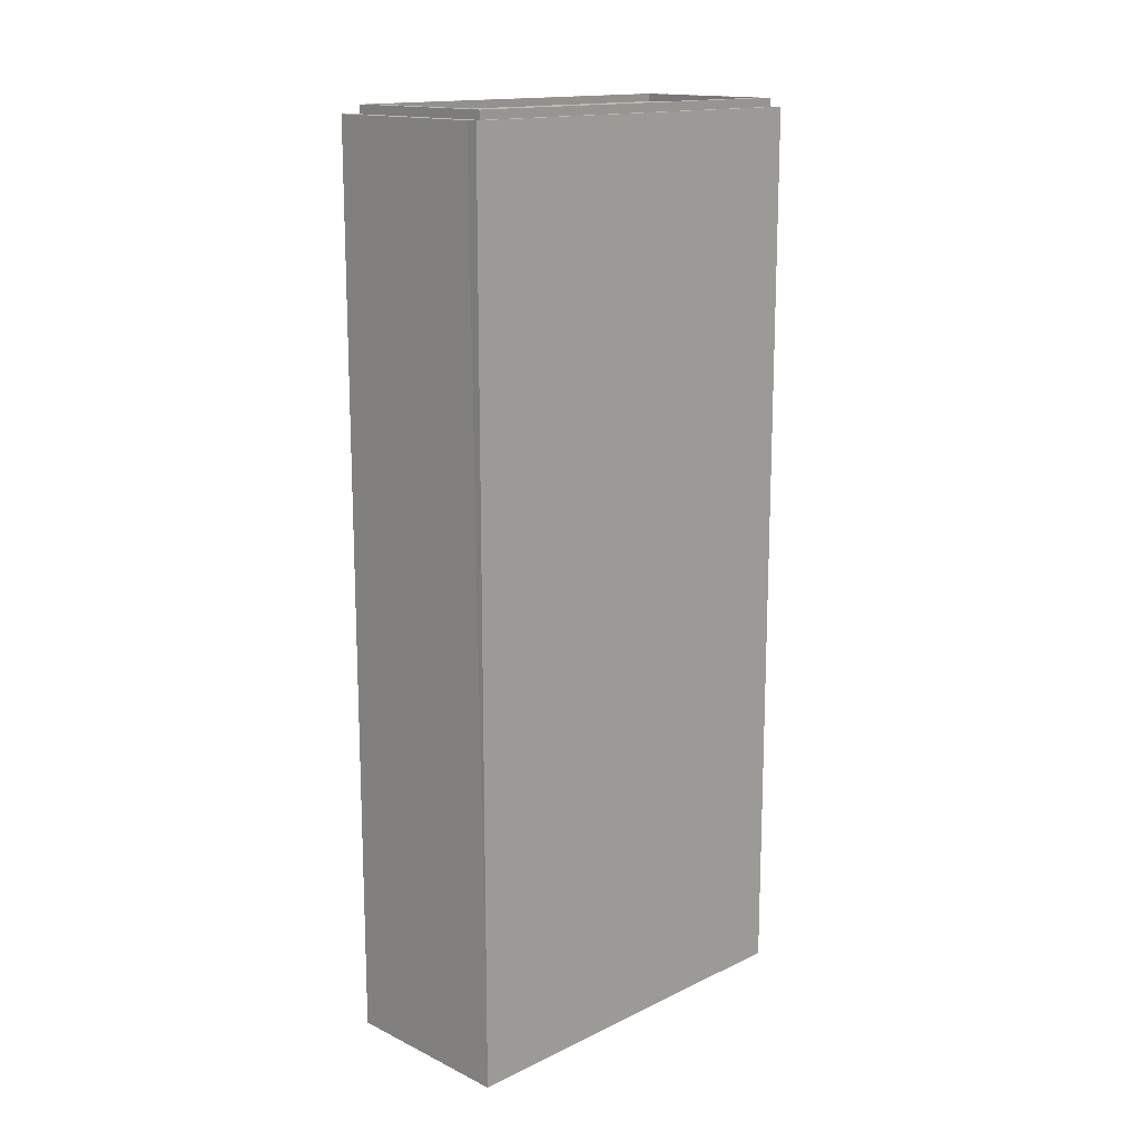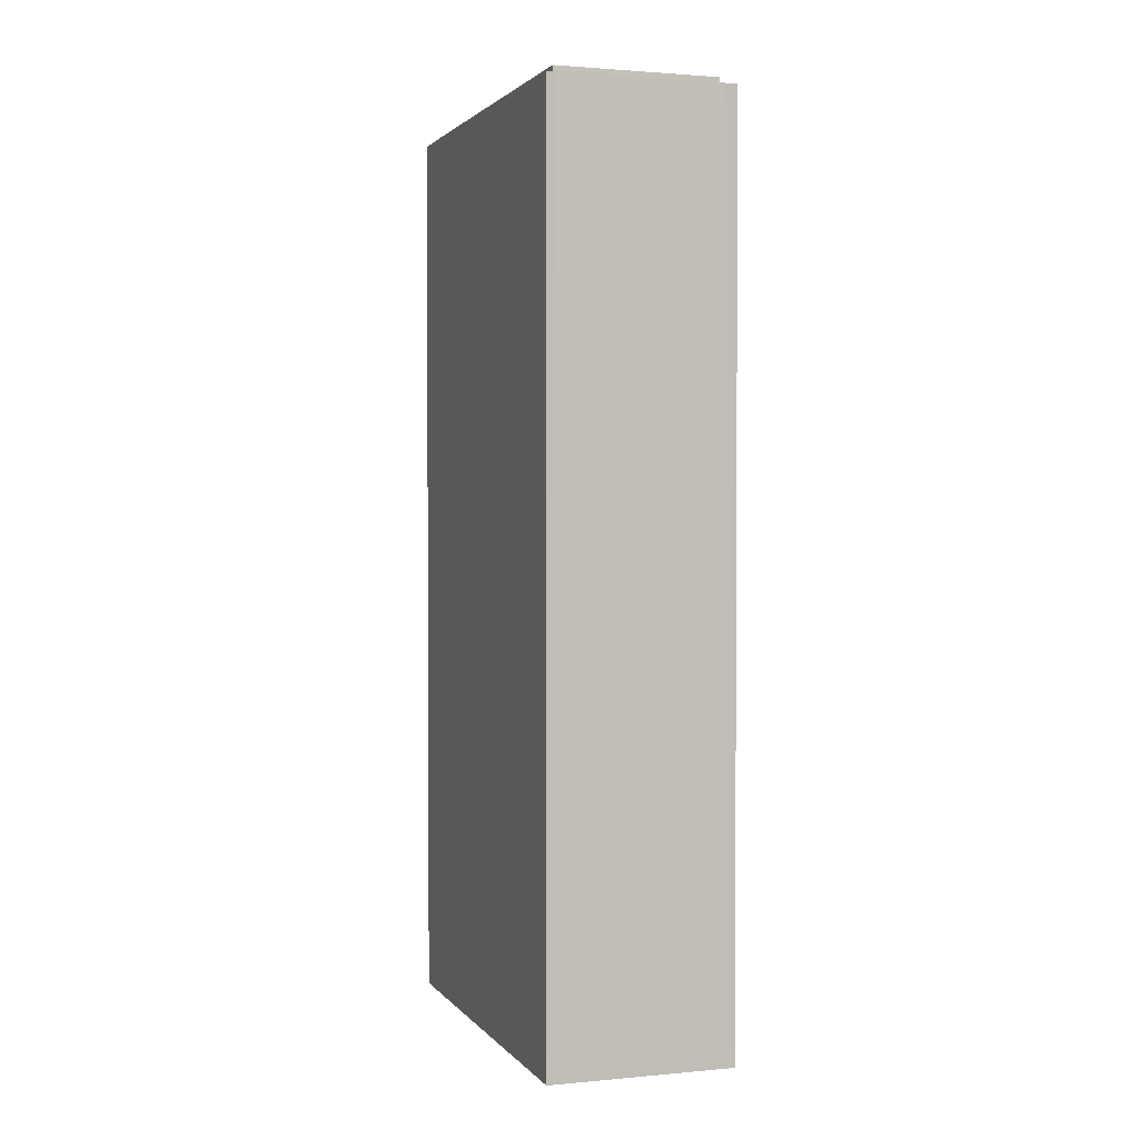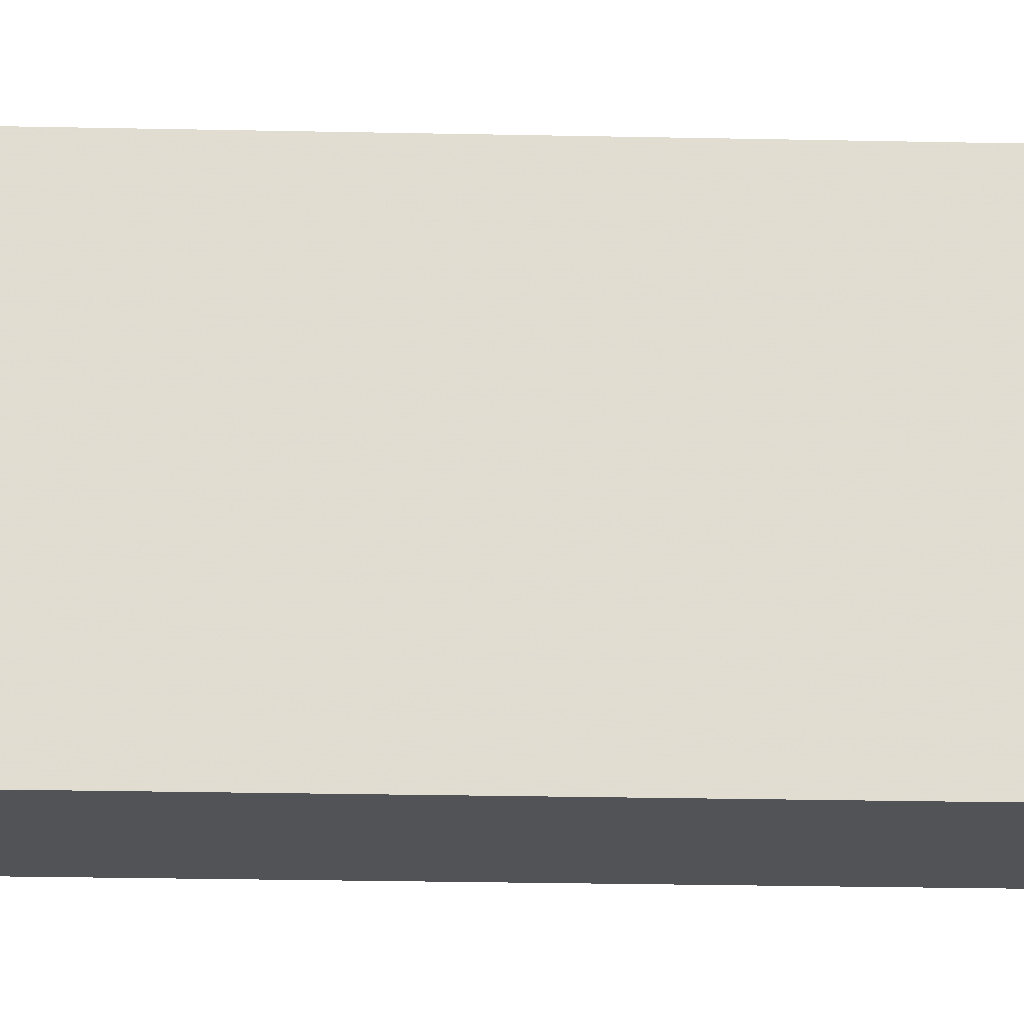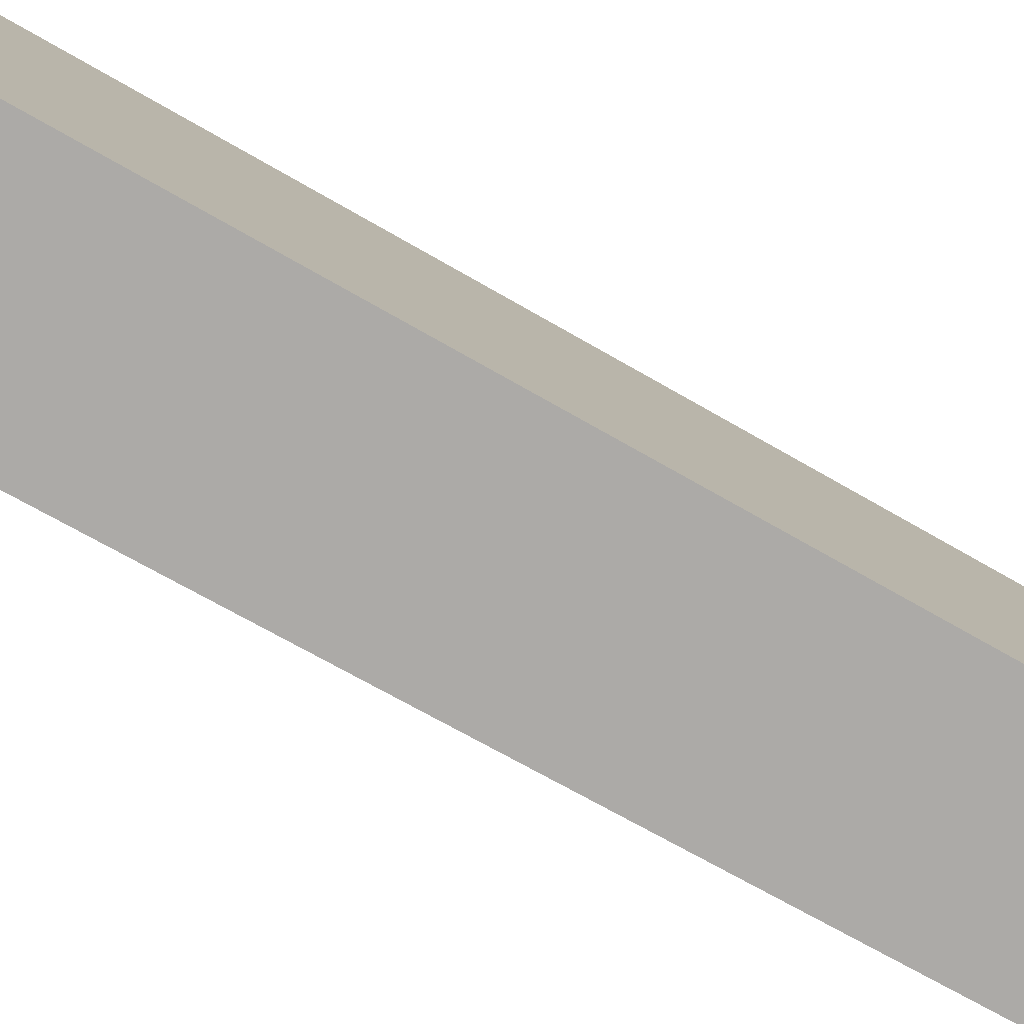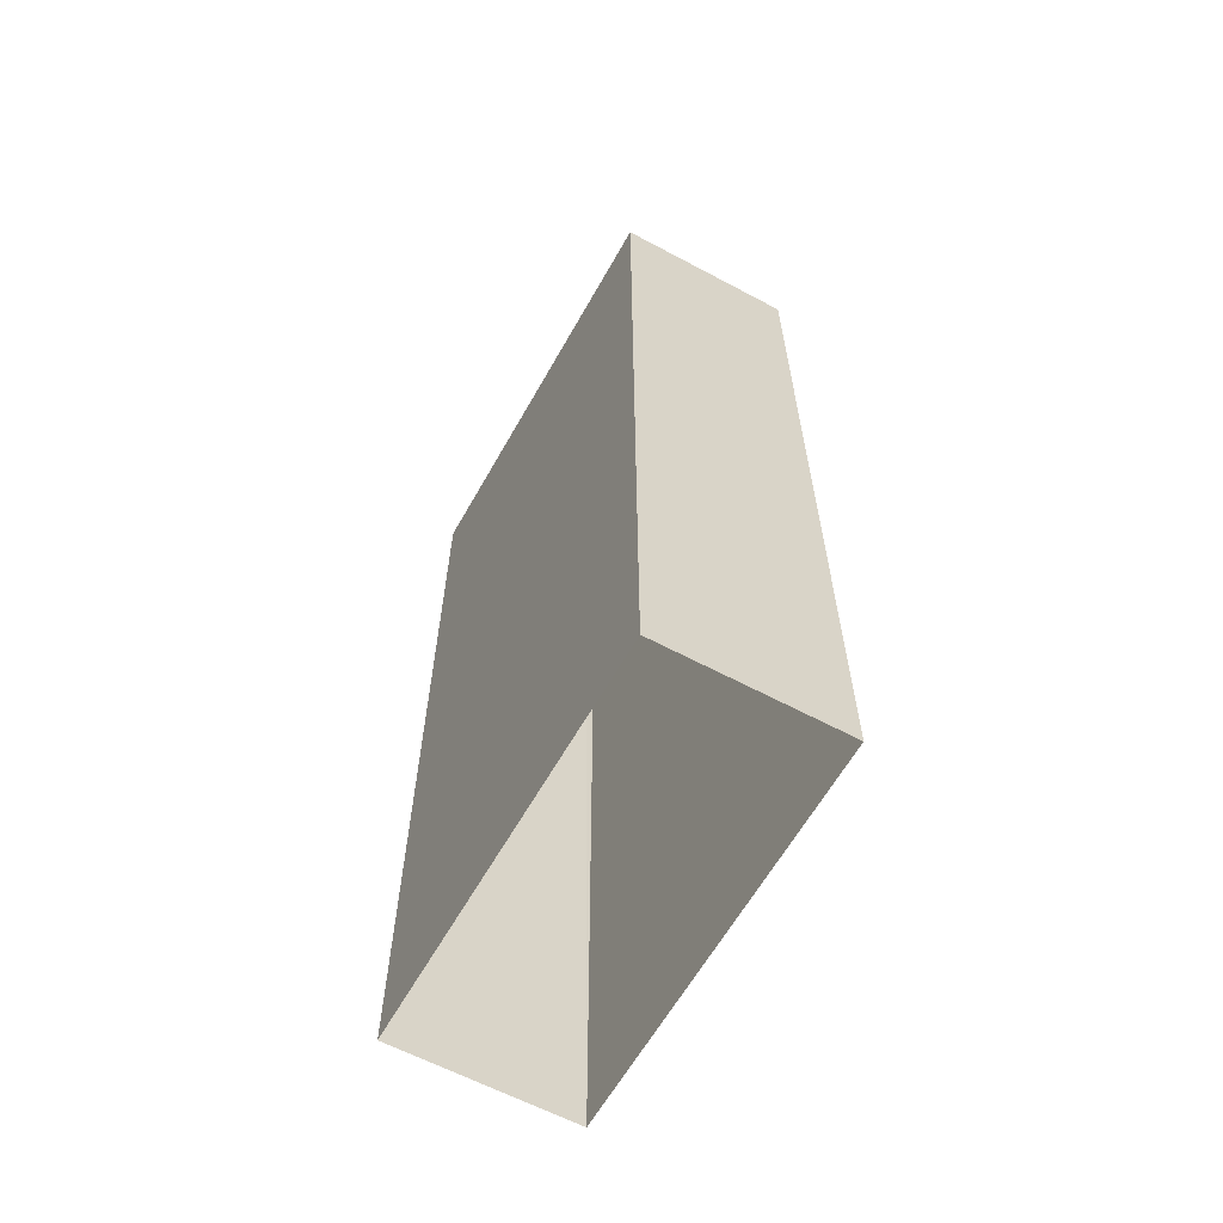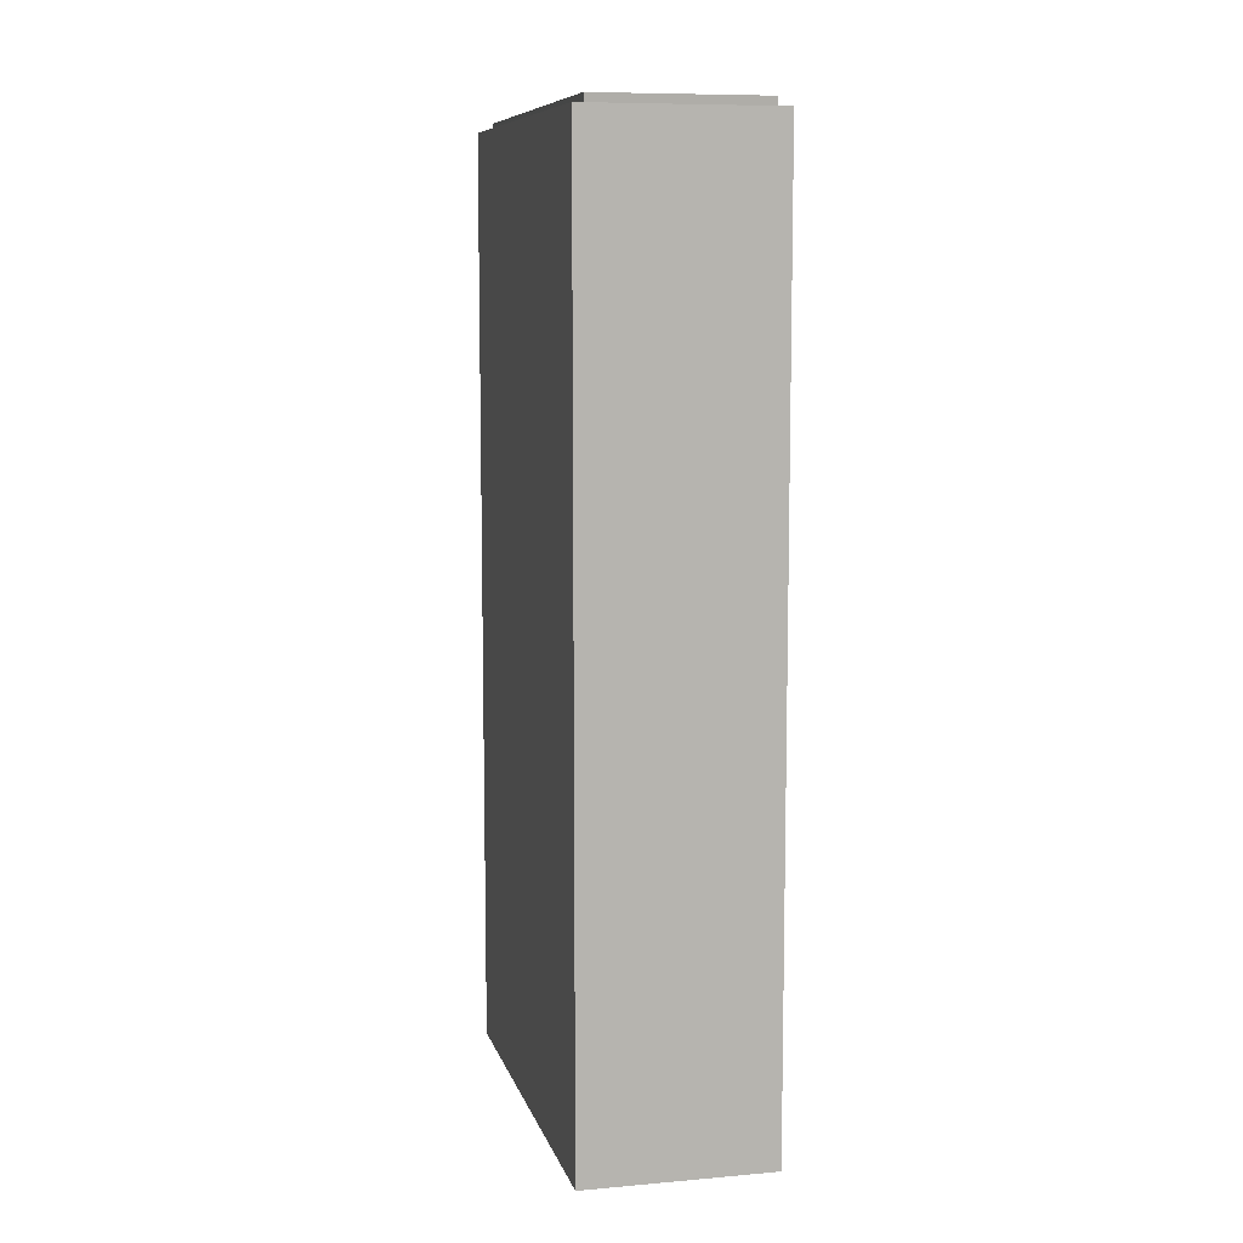
<metadata>
{"format":"obj","ext":"obj","renderer":"f3d","projection":"perspective","resolution":1024,"background":"white","views":[{"elev":15.2,"azim":-123.0,"up":"+Z"},{"elev":2.0,"azim":173.5,"up":"+Z"},{"elev":-33.0,"azim":-91.5,"up":"+Y"},{"elev":-66.1,"azim":59.3,"up":"+Y"},{"elev":-62.3,"azim":-17.0,"up":"+Z"},{"elev":9.0,"azim":-1.7,"up":"+Z"}]}
</metadata>
<code>
v 1.236e+05 7.847e+05 21.67
v 1.236e+05 7.847e+05 21.67
v 1.236e+05 7.847e+05 21.67
v 1.236e+05 7.847e+05 21.67
v 1.236e+05 7.847e+05 53.22
v 1.236e+05 7.847e+05 53.22
v 1.236e+05 7.847e+05 53.22
v 1.236e+05 7.847e+05 53.22
v 1.236e+05 7.847e+05 53.47
v 1.236e+05 7.847e+05 53.47
v 1.236e+05 7.847e+05 53.47
v 1.236e+05 7.847e+05 53.47
v 1.236e+05 7.847e+05 53.47
v 1.236e+05 7.847e+05 53.47
v 1.236e+05 7.847e+05 53.47
v 1.236e+05 7.847e+05 53.47
v 1.236e+05 7.847e+05 53.18
v 1.236e+05 7.847e+05 53.18
v 1.236e+05 7.847e+05 53.18
v 1.236e+05 7.847e+05 53.18
v 1.236e+05 7.847e+05 53.18
v 1.236e+05 7.847e+05 53.18
v 1.236e+05 7.847e+05 53.18
v 1.236e+05 7.847e+05 53.18
v 1.236e+05 7.847e+05 53.18
v 1.236e+05 7.847e+05 53.18
f 1 2 3
f 1 4 2
f 5 6 7
f 5 8 6
f 9 10 11
f 12 13 14
f 10 12 14
f 14 13 15
f 11 10 16
f 14 16 10
f 11 13 9
f 11 15 13
f 17 18 19
f 17 20 18
f 21 22 23
f 19 24 25
f 24 22 21
f 21 26 24
f 17 19 25
f 25 24 26
f 17 23 20
f 17 21 23
f 15 5 7
f 14 15 7
f 14 7 6
f 16 14 6
f 16 6 8
f 11 16 8
f 11 8 5
f 15 11 5
f 21 12 10
f 26 21 10
f 26 10 9
f 25 26 9
f 25 9 13
f 17 25 13
f 21 13 12
f 21 17 13
f 20 1 3
f 3 18 20
f 23 22 1
f 23 1 20
f 24 4 1
f 22 24 1
f 4 19 2
f 4 24 19
f 19 3 2
f 19 18 3

</code>
